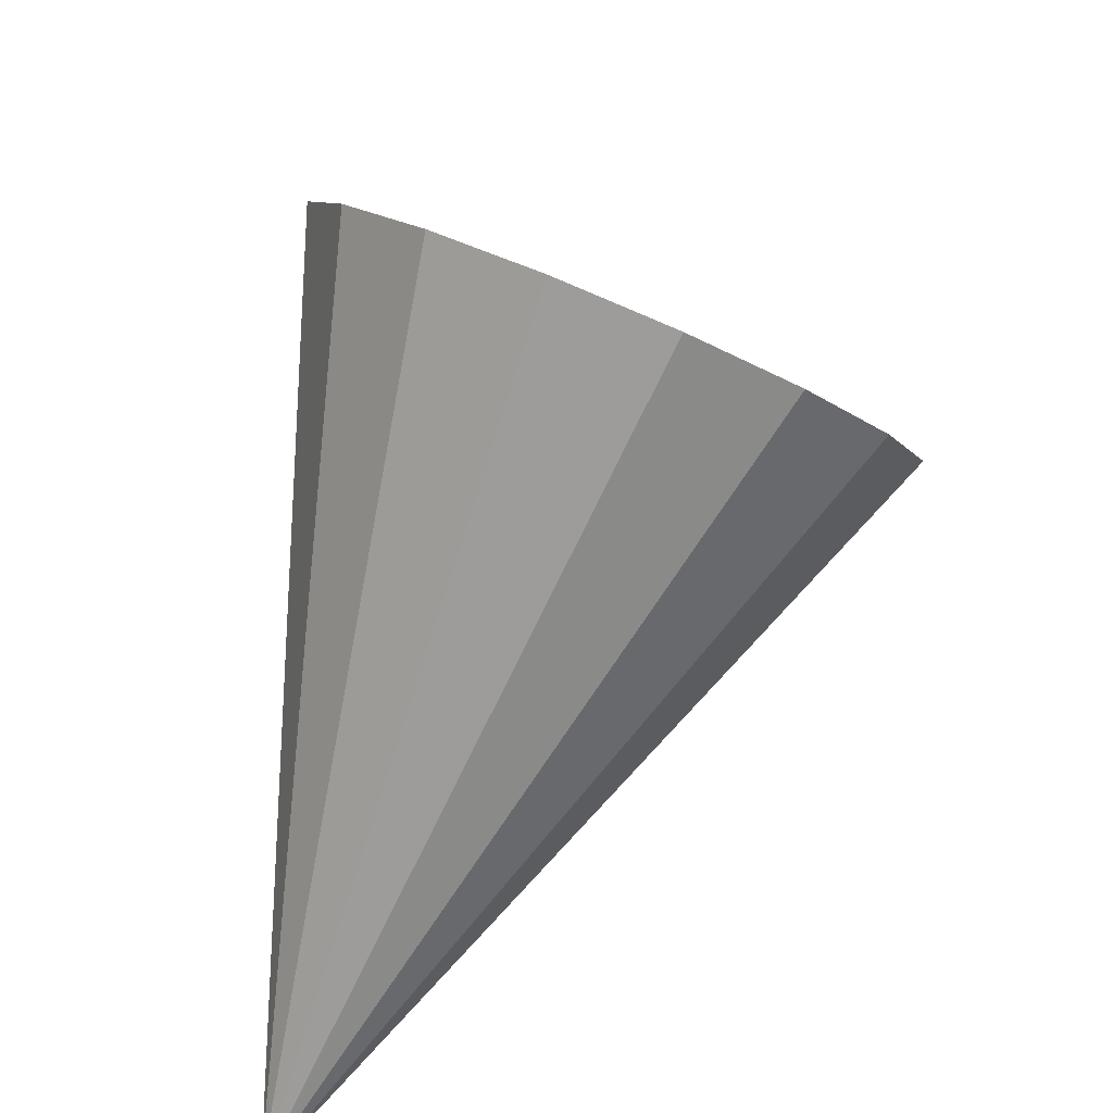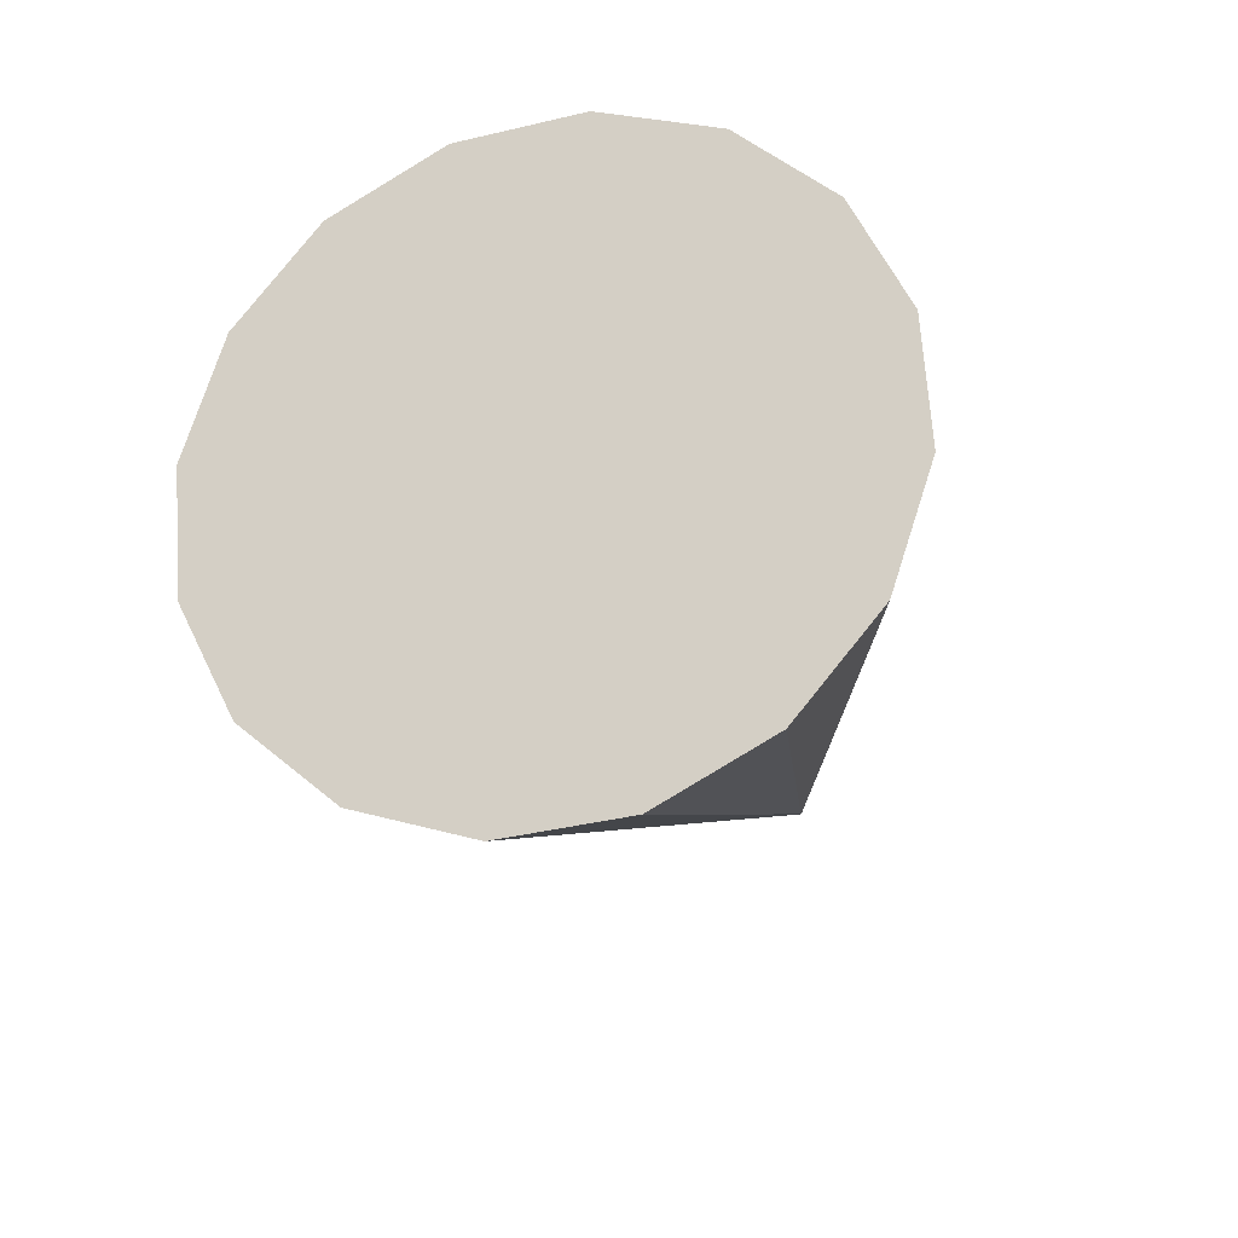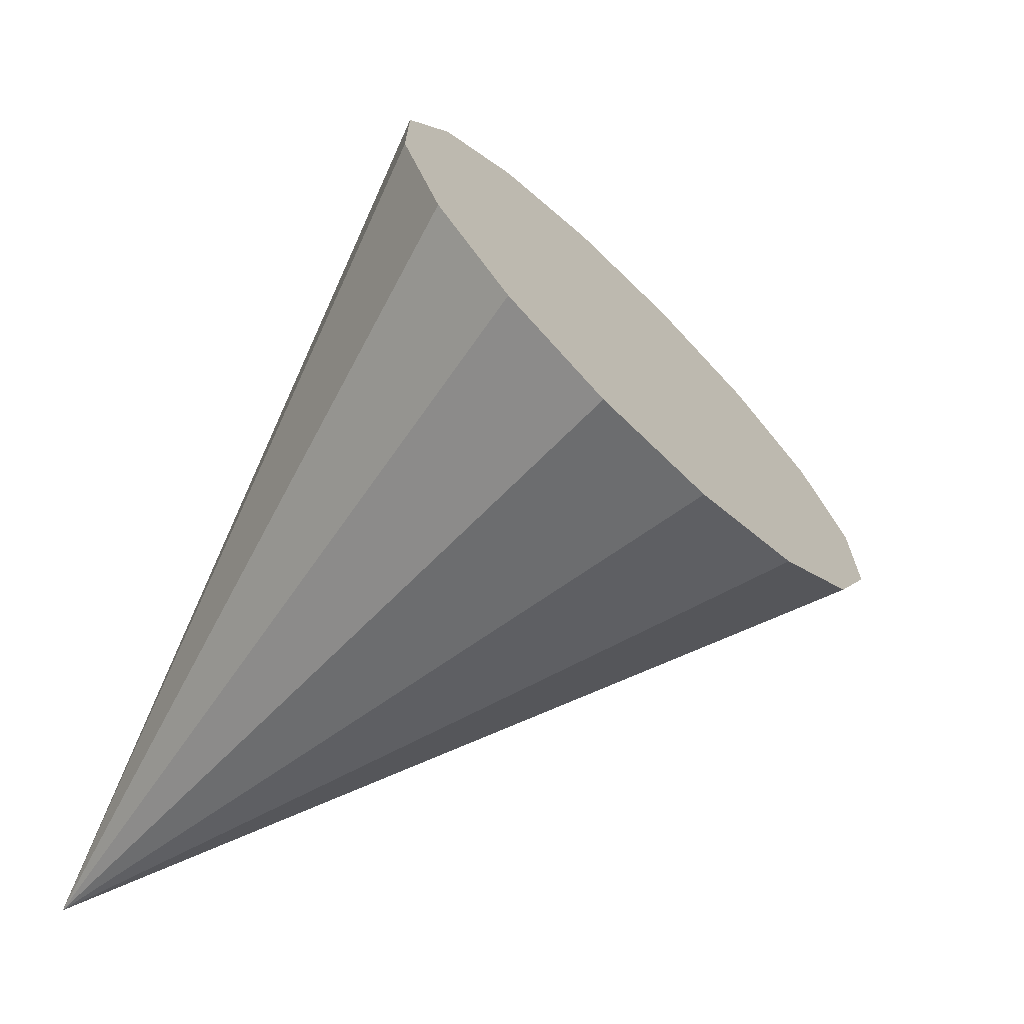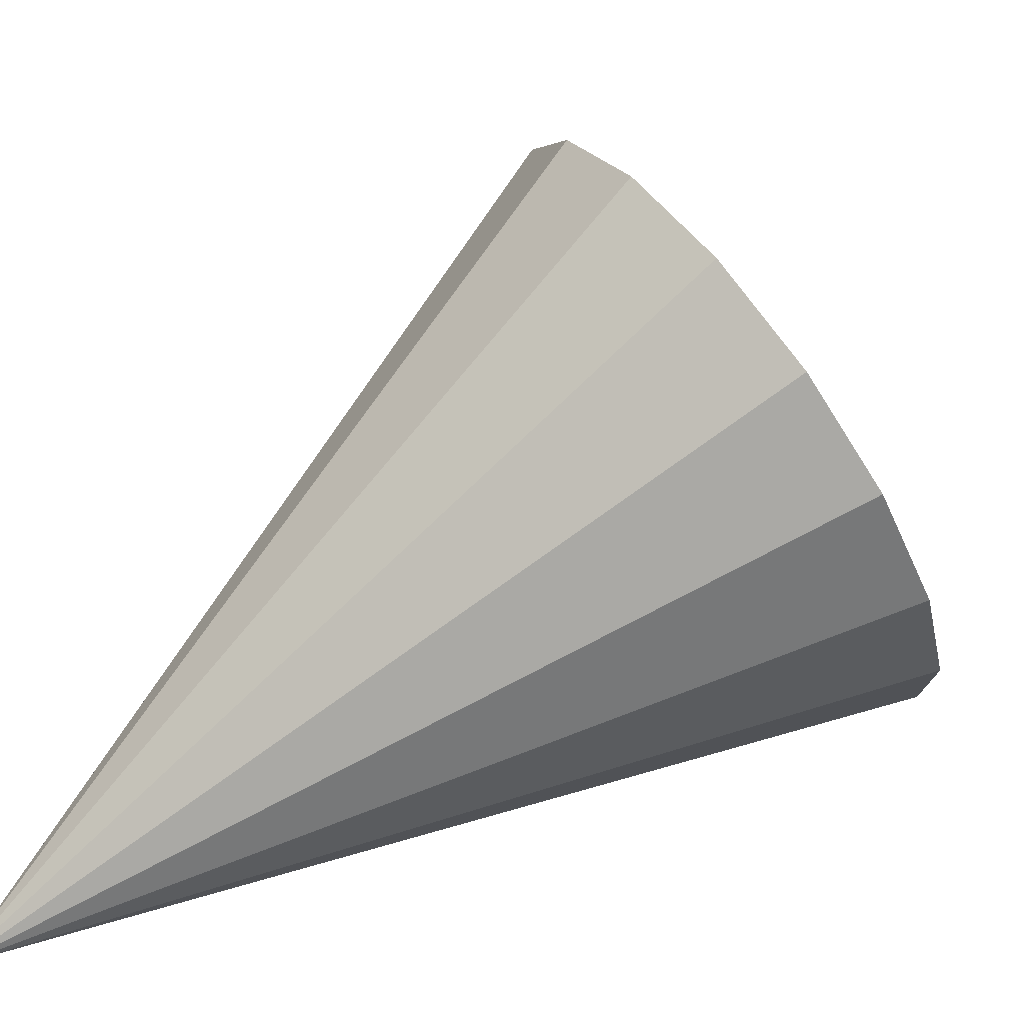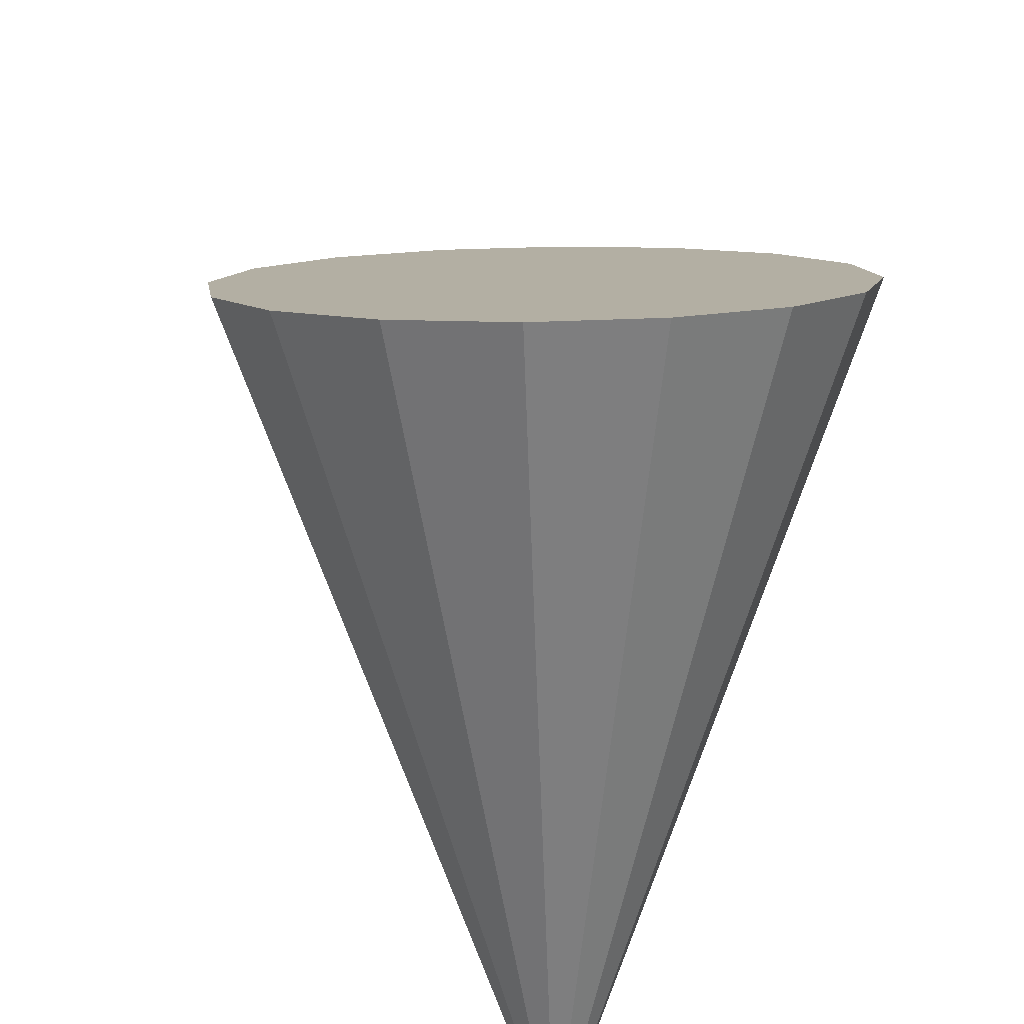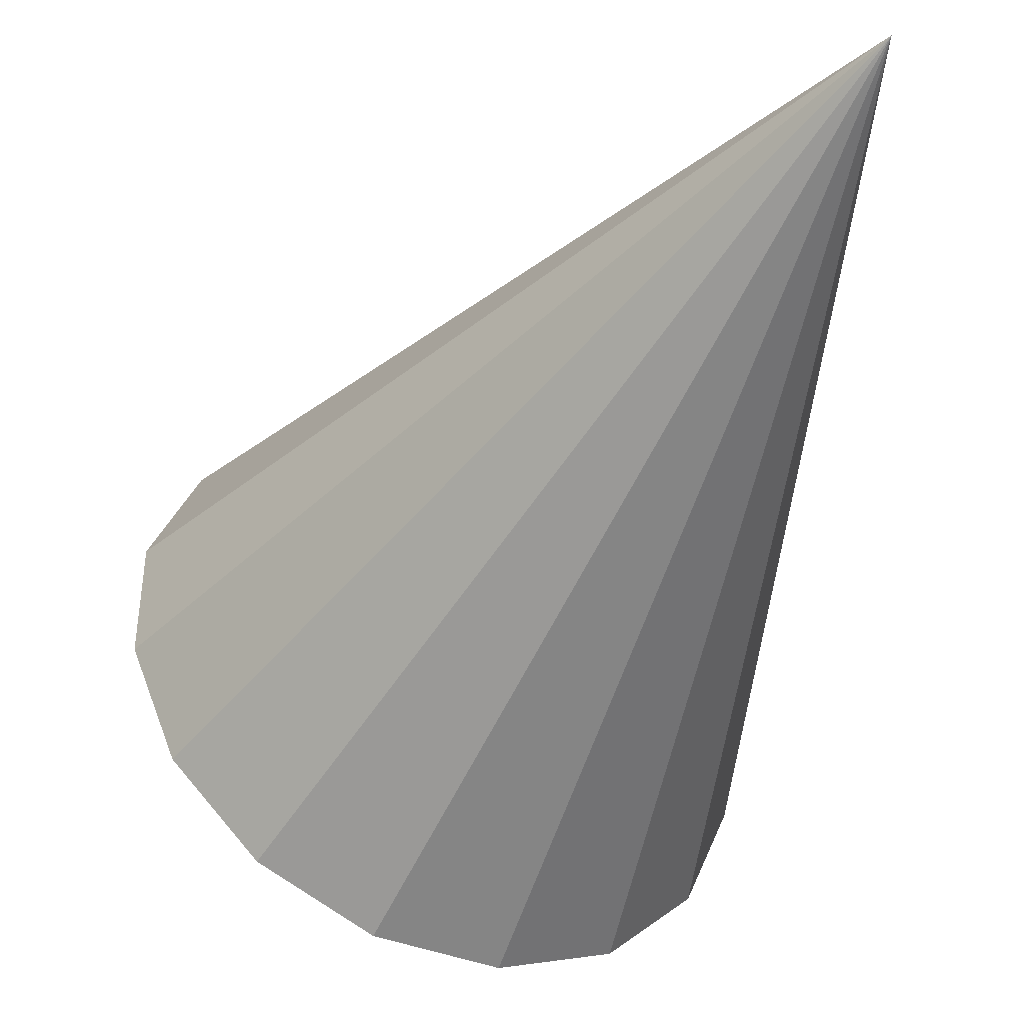
<metadata>
{"format":"obj","ext":"obj","renderer":"f3d","projection":"perspective","resolution":1024,"background":"white","views":[{"elev":-42.2,"azim":99.8,"up":"+Z"},{"elev":22.0,"azim":155.6,"up":"+Z"},{"elev":36.9,"azim":24.8,"up":"+Z"},{"elev":17.3,"azim":-73.9,"up":"+Y"},{"elev":71.9,"azim":-142.5,"up":"+Y"},{"elev":-76.1,"azim":-170.3,"up":"+Y"}]}
</metadata>
<code>
o Cone.203_Cone.1679
v -0.2236 -0.459 -0.2867
v -0.109 -0.707 -0.1999
v 0.07786 -0.9242 -0.1927
v 0.3086 -1.078 -0.2661
v 0.5481 -1.144 -0.4089
v 0.7599 -1.113 -0.5995
v 0.9117 -0.9889 -0.8088
v 0.9805 -0.7916 -1.005
v 0.9557 -0.5506 -1.158
v 0.8411 -0.3026 -1.245
v 0.6542 -0.08541 -1.252
v 0.4235 0.06793 -1.179
v -0.7189 -1.484 -2.088
v 0.184 0.1341 -1.036
v -0.0278 0.103 -0.8453
v -0.1796 -0.02068 -0.636
v -0.2484 -0.218 -0.4398
f 1 13 2
f 2 13 3
f 3 13 4
f 4 13 5
f 5 13 6
f 6 13 7
f 7 13 8
f 8 13 9
f 9 13 10
f 10 13 11
f 11 13 12
f 12 13 14
f 14 13 15
f 15 13 16
f 16 13 17
f 17 13 1
f 4 8 12
f 17 1 2
f 2 3 4
f 4 5 8
f 5 6 8
f 6 7 8
f 8 9 10
f 10 11 12
f 12 14 15
f 15 16 17
f 17 2 4
f 8 10 12
f 12 15 17
f 17 4 12

</code>
